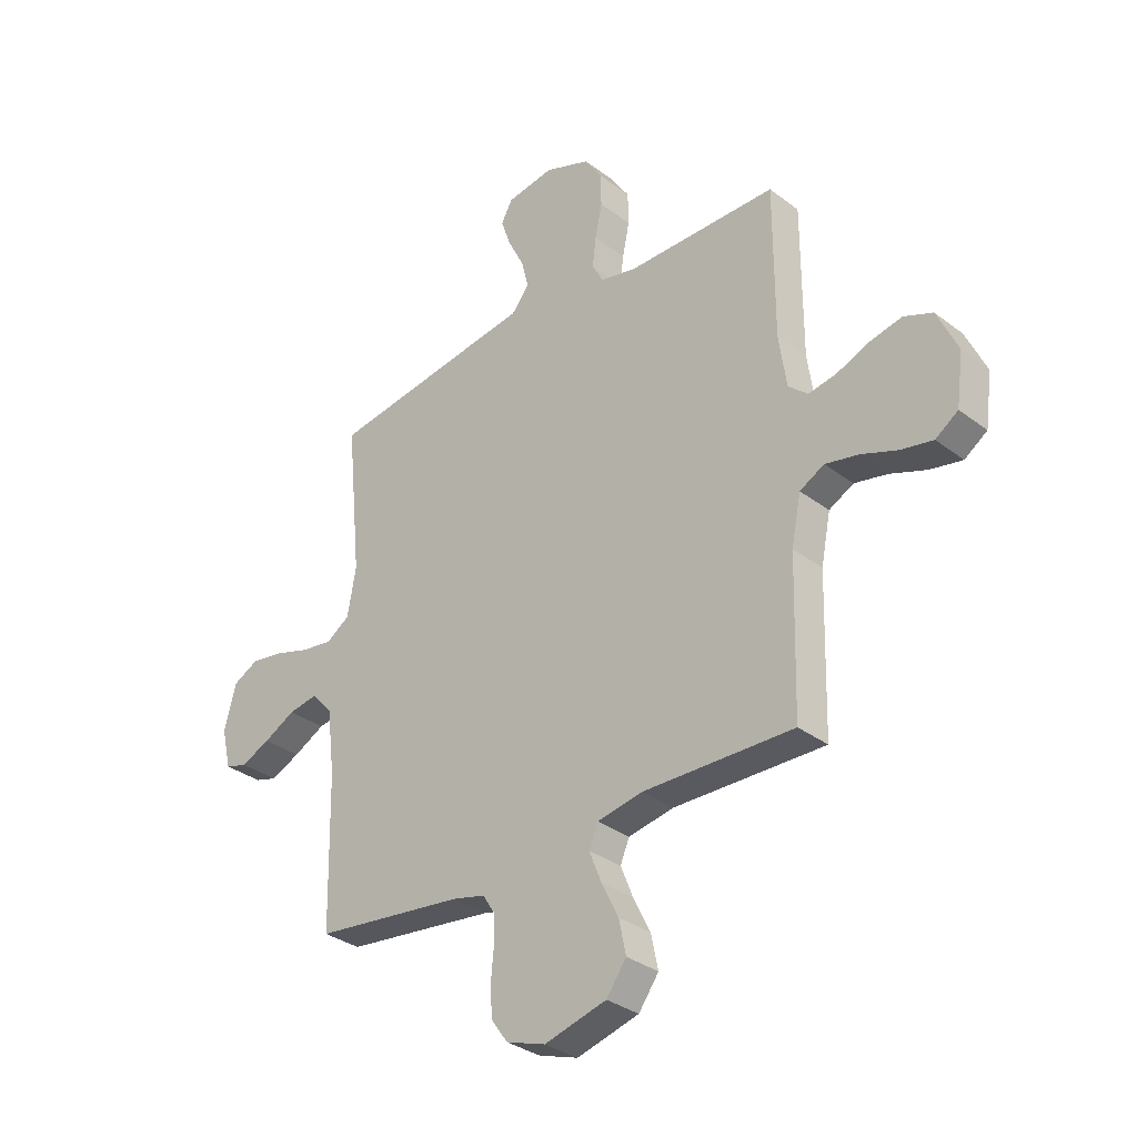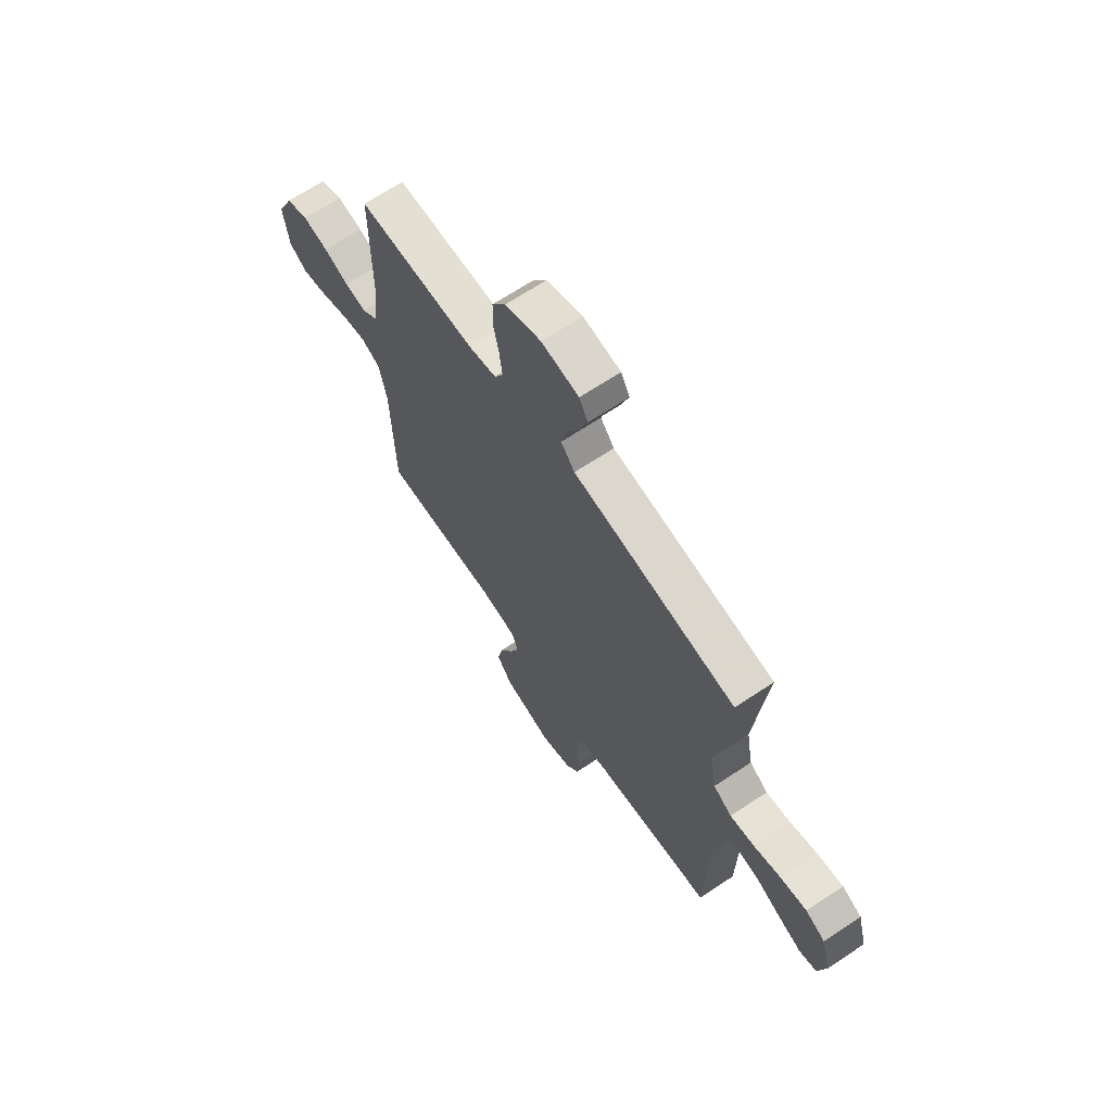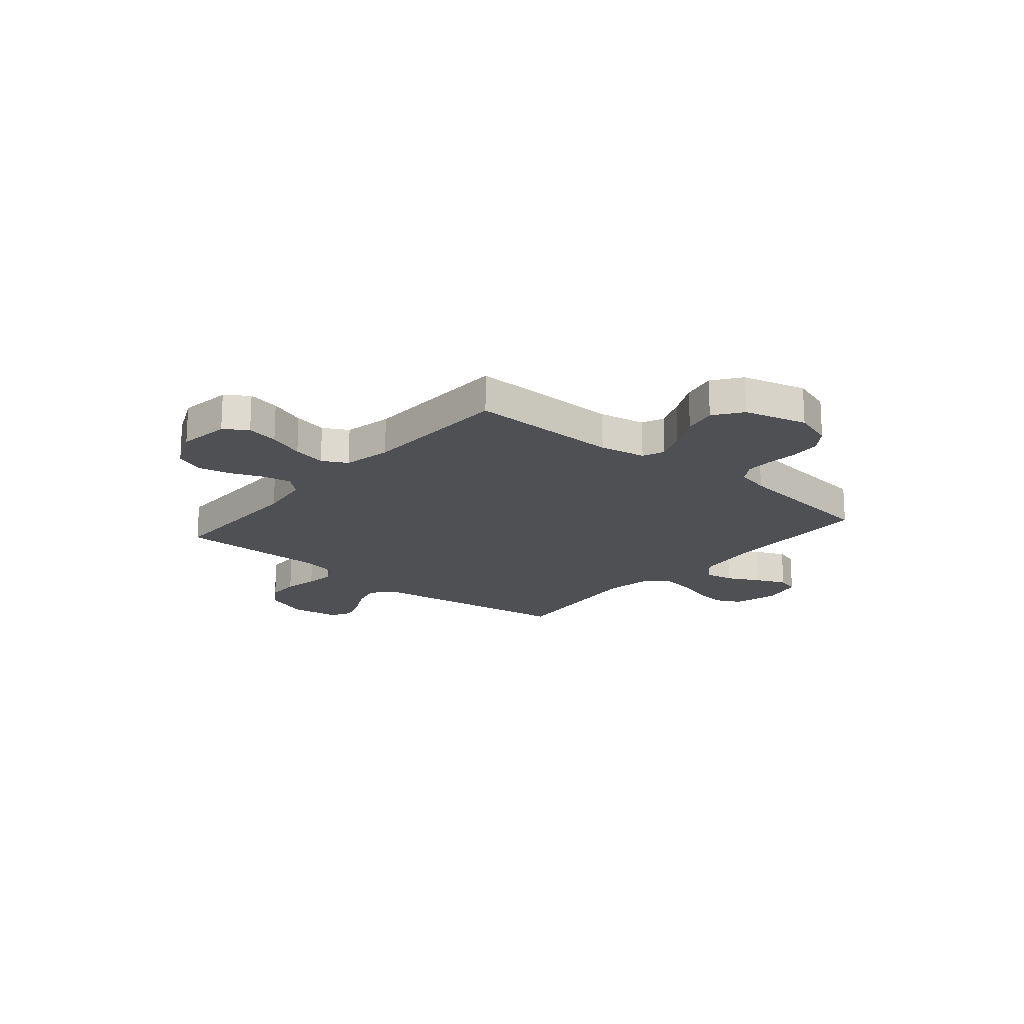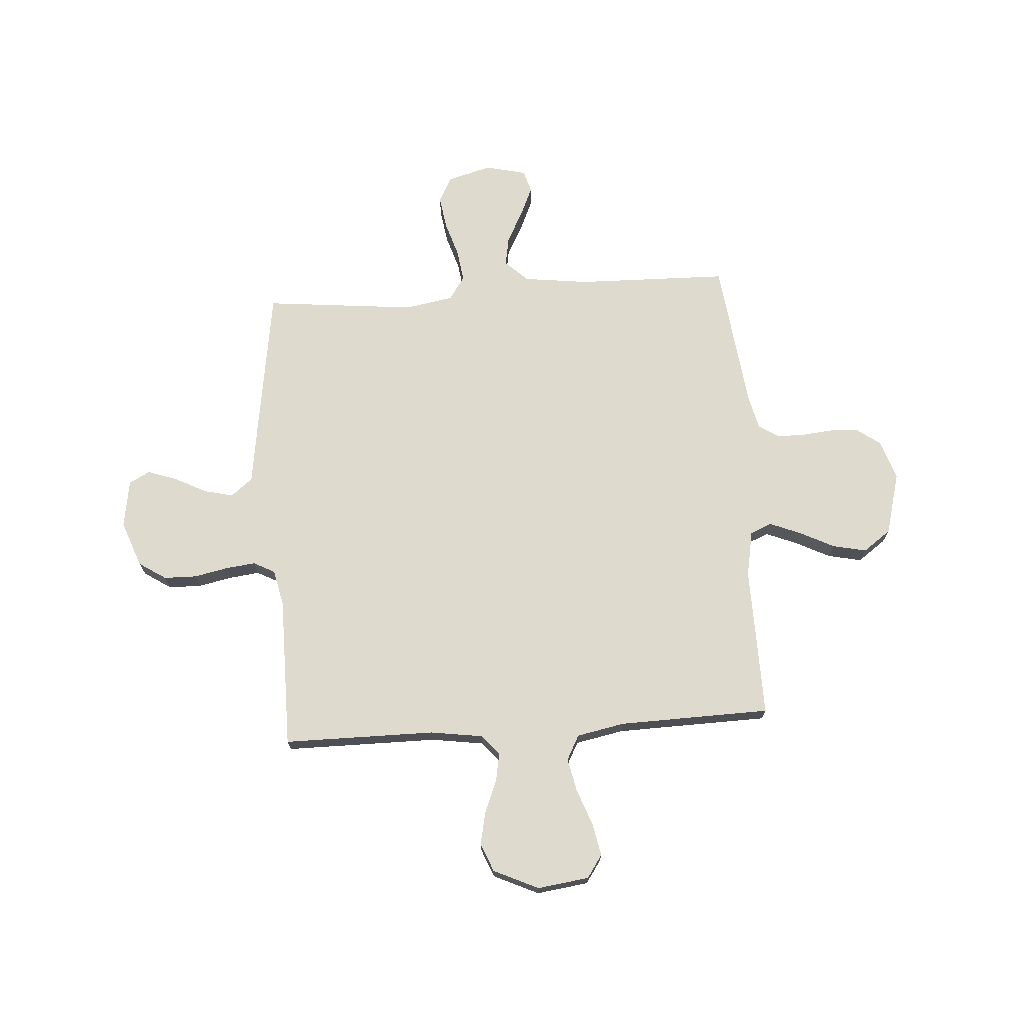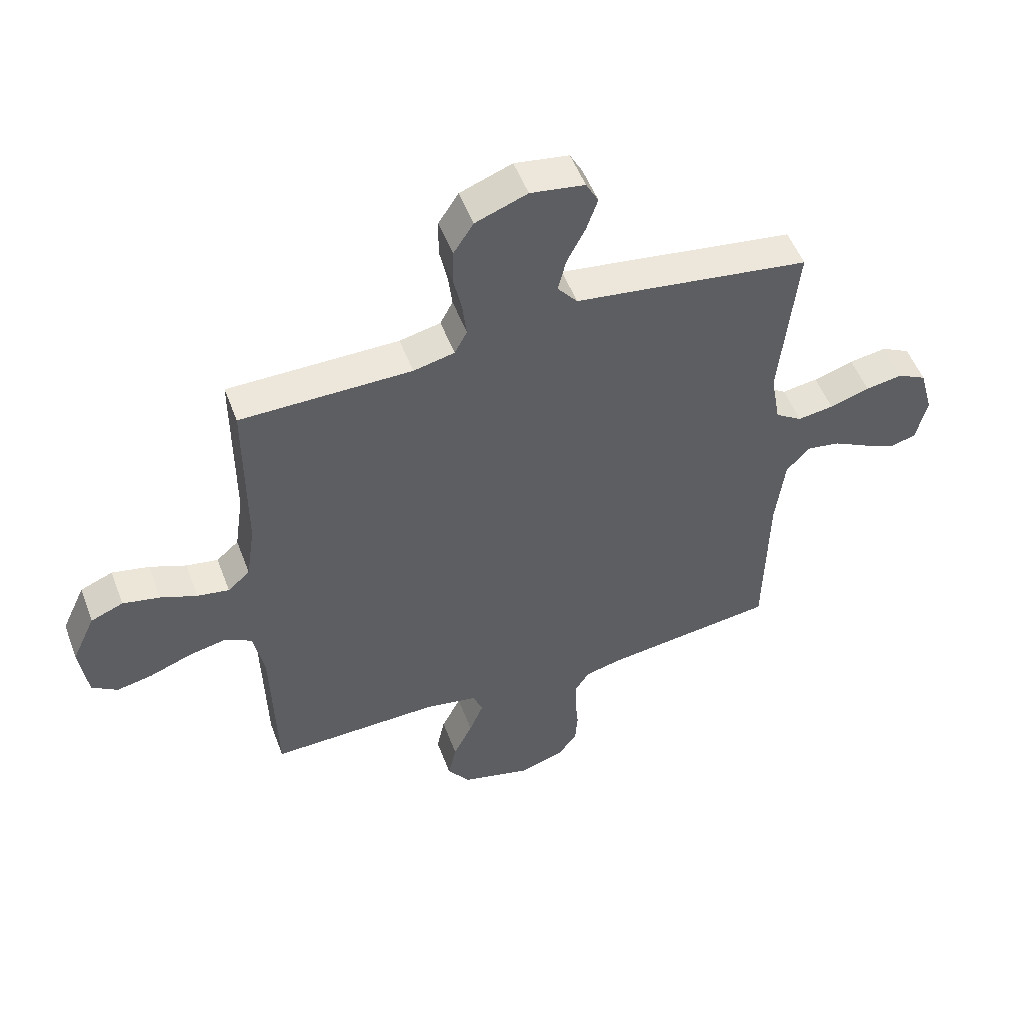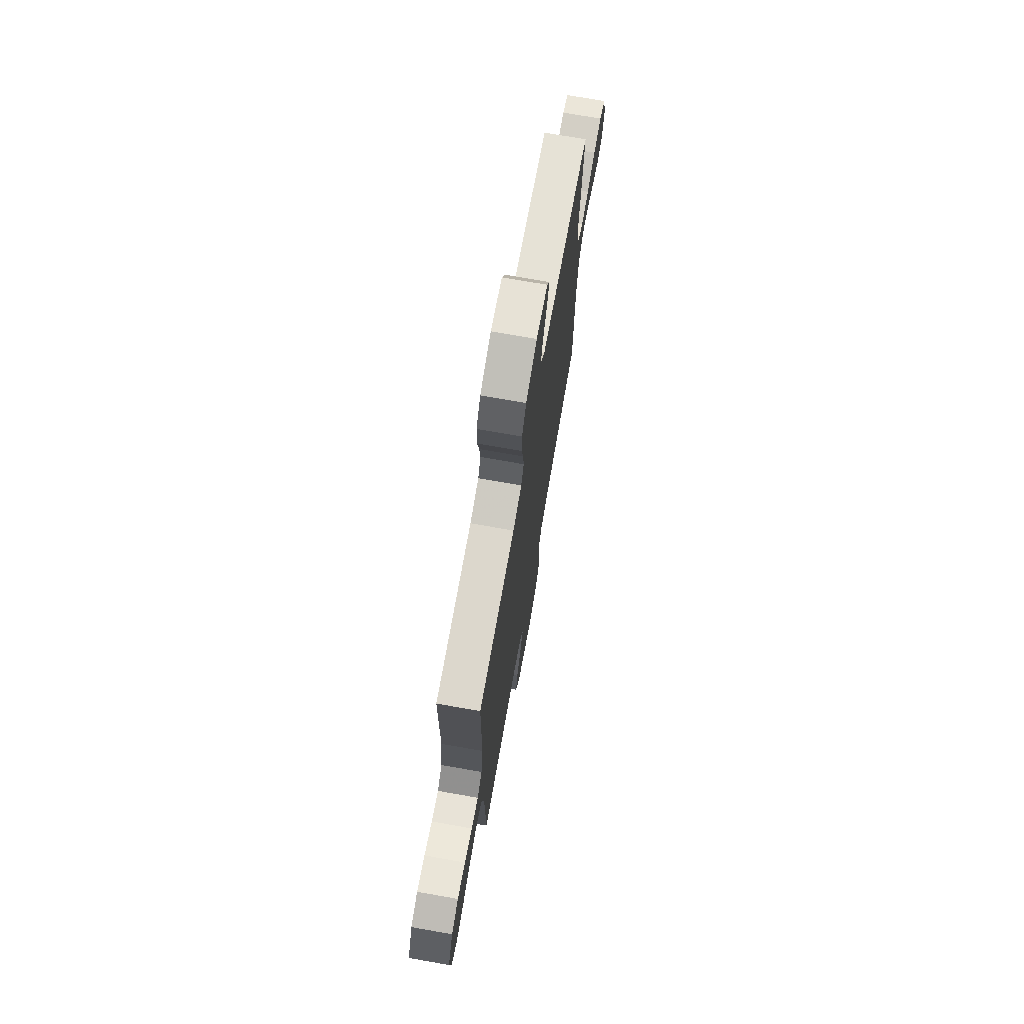
<metadata>
{"format":"obj","ext":"obj","renderer":"f3d","projection":"perspective","resolution":1024,"background":"white","views":[{"elev":-32.6,"azim":43.6,"up":"+Z"},{"elev":67.1,"azim":-123.7,"up":"+Z"},{"elev":-18.6,"azim":139.9,"up":"+Y"},{"elev":71.3,"azim":86.2,"up":"+Y"},{"elev":52.2,"azim":159.6,"up":"+Z"},{"elev":72.6,"azim":100.0,"up":"+Z"}]}
</metadata>
<code>
v 0.5 0.07 0.5
v 0.5 0.07 0.2
v 0.515 0.07 0.096
v 0.554 0.07 0.062
v 0.61 0.07 0.072
v 0.674 0.07 0.098
v 0.739 0.07 0.112
v 0.796 0.07 0.089
v 0.837 0.07 0
v 0.823 0.07 -0.102
v 0.778 0.07 -0.133
v 0.714 0.07 -0.12
v 0.642 0.07 -0.093
v 0.576 0.07 -0.079
v 0.527 0.07 -0.105
v 0.508 0.07 -0.2
v 0.5 0.07 -0.5
v 0.2 0.07 -0.494
v 0.109 0.07 -0.511
v 0.091 0.07 -0.554
v 0.116 0.07 -0.616
v 0.15 0.07 -0.684
v 0.164 0.07 -0.751
v 0.124 0.07 -0.806
v 0 0.07 -0.839
v -0.078 0.07 -0.813
v -0.111 0.07 -0.767
v -0.115 0.07 -0.709
v -0.109 0.07 -0.647
v -0.109 0.07 -0.592
v -0.134 0.07 -0.553
v -0.2 0.07 -0.537
v -0.5 0.07 -0.5
v -0.506 0.07 -0.2
v -0.522 0.07 -0.07
v -0.564 0.07 -0.025
v -0.622 0.07 -0.035
v -0.685 0.07 -0.068
v -0.744 0.07 -0.094
v -0.788 0.07 -0.081
v -0.807 0.07 0
v -0.783 0.07 0.088
v -0.733 0.07 0.114
v -0.667 0.07 0.104
v -0.597 0.07 0.082
v -0.534 0.07 0.073
v -0.487 0.07 0.104
v -0.47 0.07 0.2
v -0.5 0.07 0.5
v -0.2 0.07 0.544
v -0.086 0.07 0.56
v -0.051 0.07 0.603
v -0.065 0.07 0.661
v -0.097 0.07 0.724
v -0.117 0.07 0.782
v -0.095 0.07 0.823
v 0 0.07 0.838
v 0.091 0.07 0.804
v 0.126 0.07 0.75
v 0.127 0.07 0.685
v 0.113 0.07 0.618
v 0.106 0.07 0.559
v 0.128 0.07 0.517
v 0.2 0.07 0.501
v 0.5 0 0.5
v 0.5 0 0.2
v 0.515 0 0.096
v 0.554 0 0.062
v 0.61 0 0.072
v 0.674 0 0.098
v 0.739 0 0.112
v 0.796 0 0.089
v 0.837 0 0
v 0.823 0 -0.102
v 0.778 0 -0.133
v 0.714 0 -0.12
v 0.642 0 -0.093
v 0.576 0 -0.079
v 0.527 0 -0.105
v 0.508 0 -0.2
v 0.5 0 -0.5
v 0.2 0 -0.494
v 0.109 0 -0.511
v 0.091 0 -0.554
v 0.116 0 -0.616
v 0.15 0 -0.684
v 0.164 0 -0.751
v 0.124 0 -0.806
v 0 0 -0.839
v -0.078 0 -0.813
v -0.111 0 -0.767
v -0.115 0 -0.709
v -0.109 0 -0.647
v -0.109 0 -0.592
v -0.134 0 -0.553
v -0.2 0 -0.537
v -0.5 0 -0.5
v -0.506 0 -0.2
v -0.522 0 -0.07
v -0.564 0 -0.025
v -0.622 0 -0.035
v -0.685 0 -0.068
v -0.744 0 -0.094
v -0.788 0 -0.081
v -0.807 0 0
v -0.783 0 0.088
v -0.733 0 0.114
v -0.667 0 0.104
v -0.597 0 0.082
v -0.534 0 0.073
v -0.487 0 0.104
v -0.47 0 0.2
v -0.5 0 0.5
v -0.2 0 0.544
v -0.086 0 0.56
v -0.051 0 0.603
v -0.065 0 0.661
v -0.097 0 0.724
v -0.117 0 0.782
v -0.095 0 0.823
v 0 0 0.838
v 0.091 0 0.804
v 0.126 0 0.75
v 0.127 0 0.685
v 0.113 0 0.618
v 0.106 0 0.559
v 0.128 0 0.517
v 0.2 0 0.501
f 59 60 61
f 58 59 61
f 57 58 61
f 56 57 61
f 55 56 61
f 54 55 61
f 53 54 61
f 52 53 61 62
f 51 52 62 63
f 51 63 64
f 50 51 64
f 49 50 64
f 48 49 64
f 43 44 45
f 42 43 45
f 41 42 45
f 40 41 45
f 39 40 45
f 38 39 45
f 37 38 45
f 36 37 45 46
f 35 36 46 47
f 32 33 34
f 34 35 47
f 32 34 47
f 31 32 47
f 27 28 29
f 26 27 29
f 25 26 29
f 24 25 29
f 23 24 29
f 22 23 29
f 21 22 29
f 20 21 29 30
f 48 64 1
f 47 48 1
f 31 47 1
f 30 31 1
f 20 30 1
f 19 20 1
f 11 12 13
f 10 11 13
f 9 10 13
f 8 9 13
f 7 8 13
f 6 7 13
f 5 6 13
f 4 5 13 14
f 3 4 14 15
f 18 19 1 2
f 18 2 3
f 17 18 3
f 16 17 3
f 3 15 16
f 125 124 123
f 125 123 122
f 125 122 121
f 125 121 120
f 125 120 119
f 125 119 118
f 125 118 117
f 126 125 117 116
f 127 126 116 115
f 128 127 115
f 128 115 114
f 128 114 113
f 128 113 112
f 109 108 107
f 109 107 106
f 109 106 105
f 109 105 104
f 109 104 103
f 109 103 102
f 109 102 101
f 110 109 101 100
f 111 110 100 99
f 98 97 96
f 111 99 98
f 111 98 96
f 111 96 95
f 93 92 91
f 93 91 90
f 93 90 89
f 93 89 88
f 93 88 87
f 93 87 86
f 93 86 85
f 94 93 85 84
f 65 128 112
f 65 112 111
f 65 111 95
f 65 95 94
f 65 94 84
f 65 84 83
f 77 76 75
f 77 75 74
f 77 74 73
f 77 73 72
f 77 72 71
f 77 71 70
f 77 70 69
f 78 77 69 68
f 79 78 68 67
f 66 65 83 82
f 67 66 82
f 67 82 81
f 67 81 80
f 80 79 67
f 1 65 66 2
f 2 66 67 3
f 3 67 68 4
f 4 68 69 5
f 5 69 70 6
f 6 70 71 7
f 7 71 72 8
f 8 72 73 9
f 9 73 74 10
f 10 74 75 11
f 11 75 76 12
f 12 76 77 13
f 13 77 78 14
f 14 78 79 15
f 15 79 80 16
f 16 80 81 17
f 17 81 82 18
f 18 82 83 19
f 19 83 84 20
f 20 84 85 21
f 21 85 86 22
f 22 86 87 23
f 23 87 88 24
f 24 88 89 25
f 25 89 90 26
f 26 90 91 27
f 27 91 92 28
f 28 92 93 29
f 29 93 94 30
f 30 94 95 31
f 31 95 96 32
f 32 96 97 33
f 33 97 98 34
f 34 98 99 35
f 35 99 100 36
f 36 100 101 37
f 37 101 102 38
f 38 102 103 39
f 39 103 104 40
f 40 104 105 41
f 41 105 106 42
f 42 106 107 43
f 43 107 108 44
f 44 108 109 45
f 45 109 110 46
f 46 110 111 47
f 47 111 112 48
f 48 112 113 49
f 49 113 114 50
f 50 114 115 51
f 51 115 116 52
f 52 116 117 53
f 53 117 118 54
f 54 118 119 55
f 55 119 120 56
f 56 120 121 57
f 57 121 122 58
f 58 122 123 59
f 59 123 124 60
f 60 124 125 61
f 61 125 126 62
f 62 126 127 63
f 63 127 128 64
f 64 128 65 1

</code>
